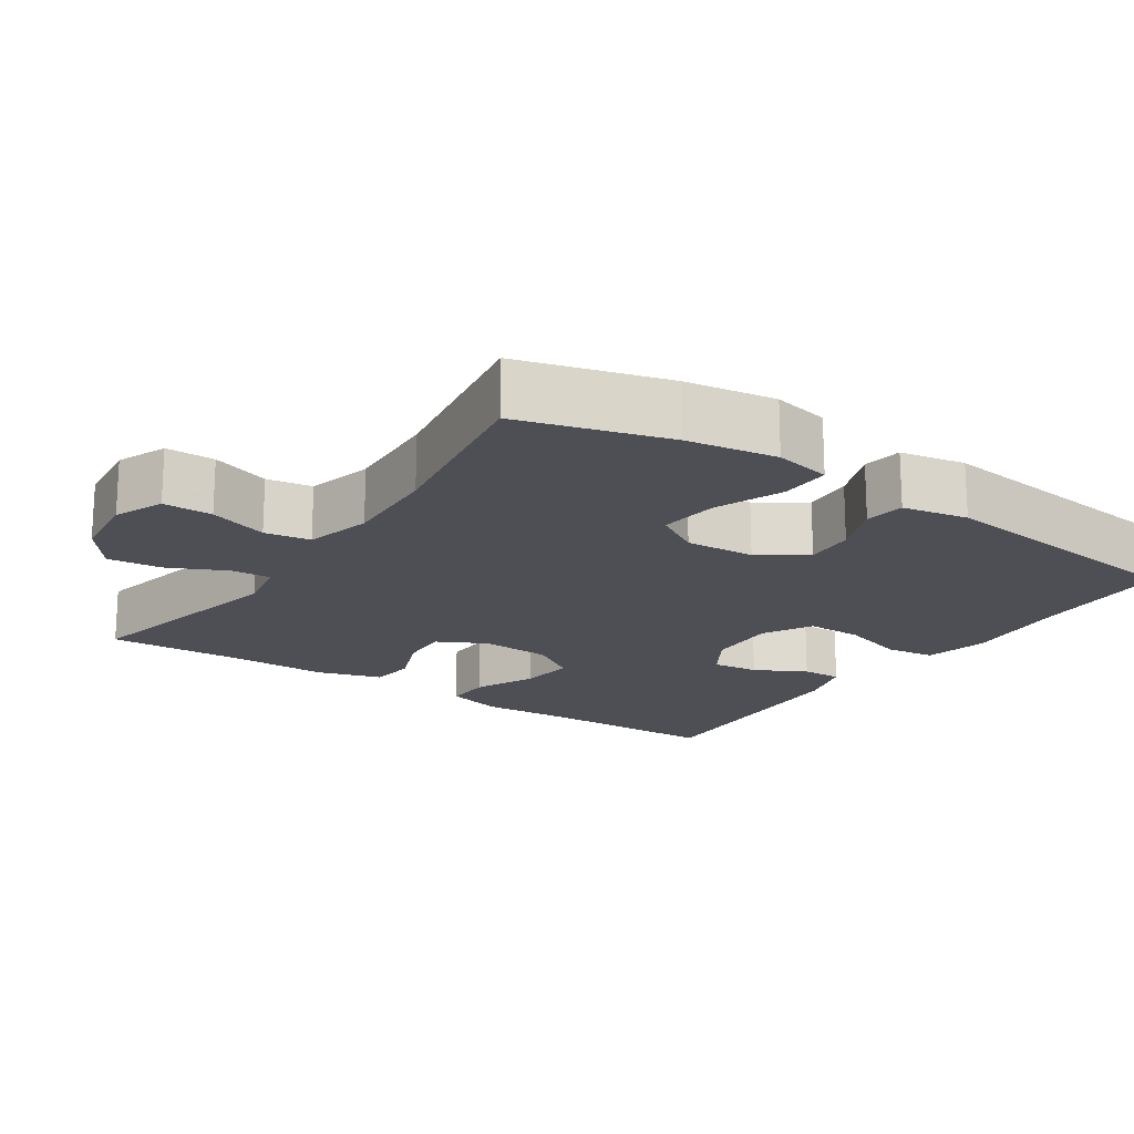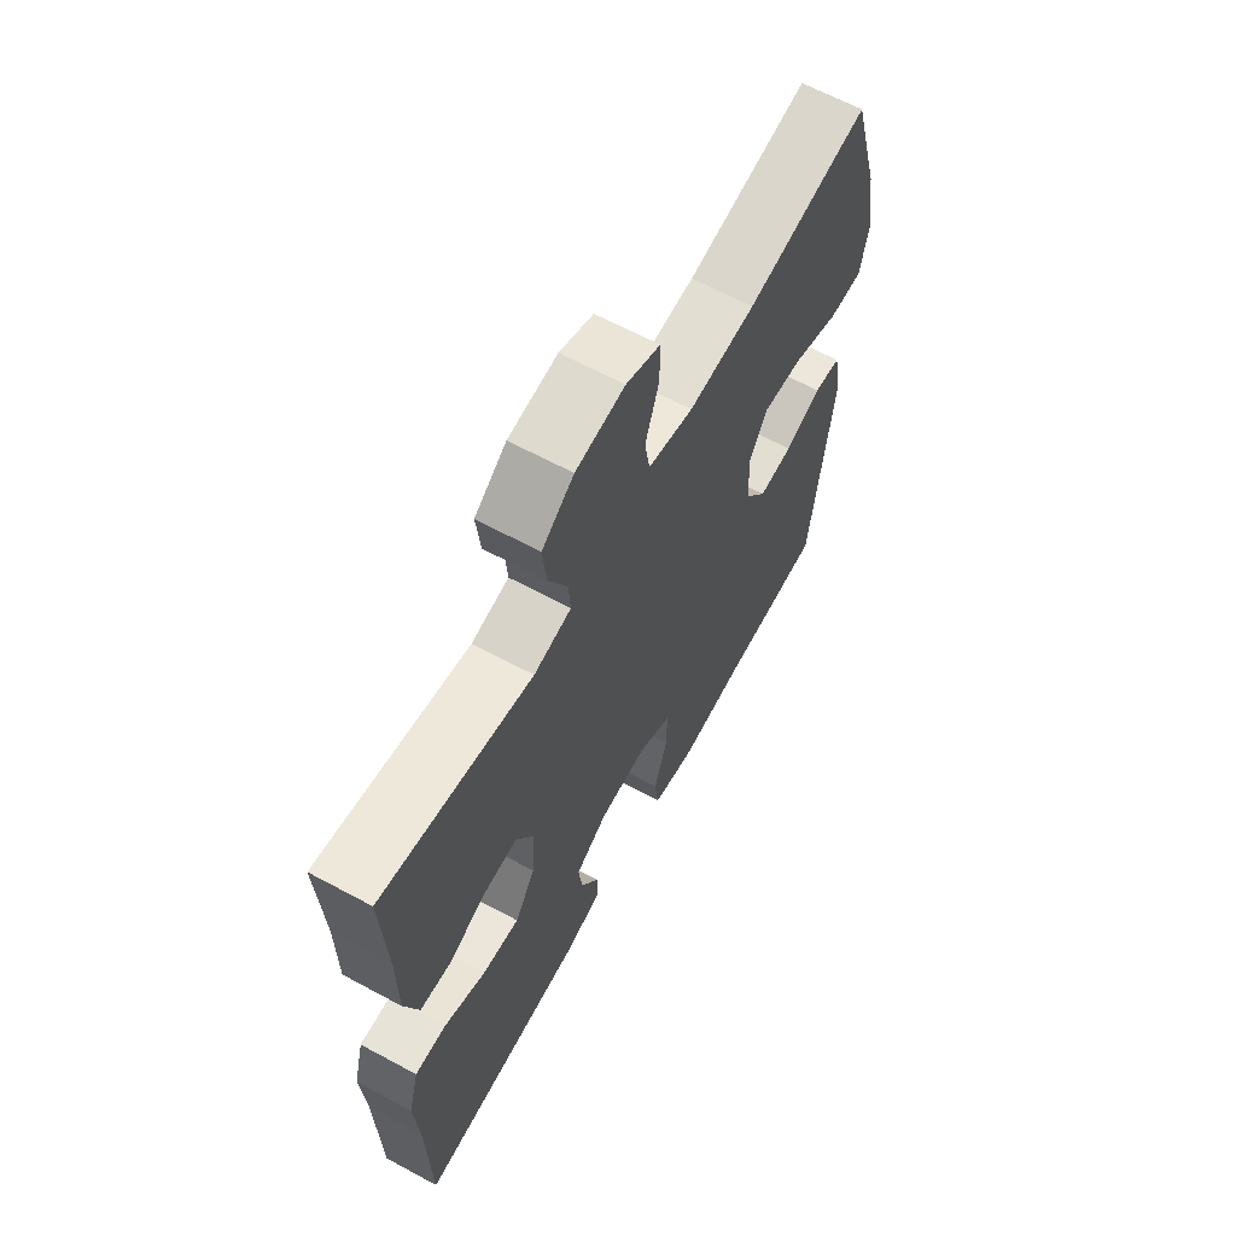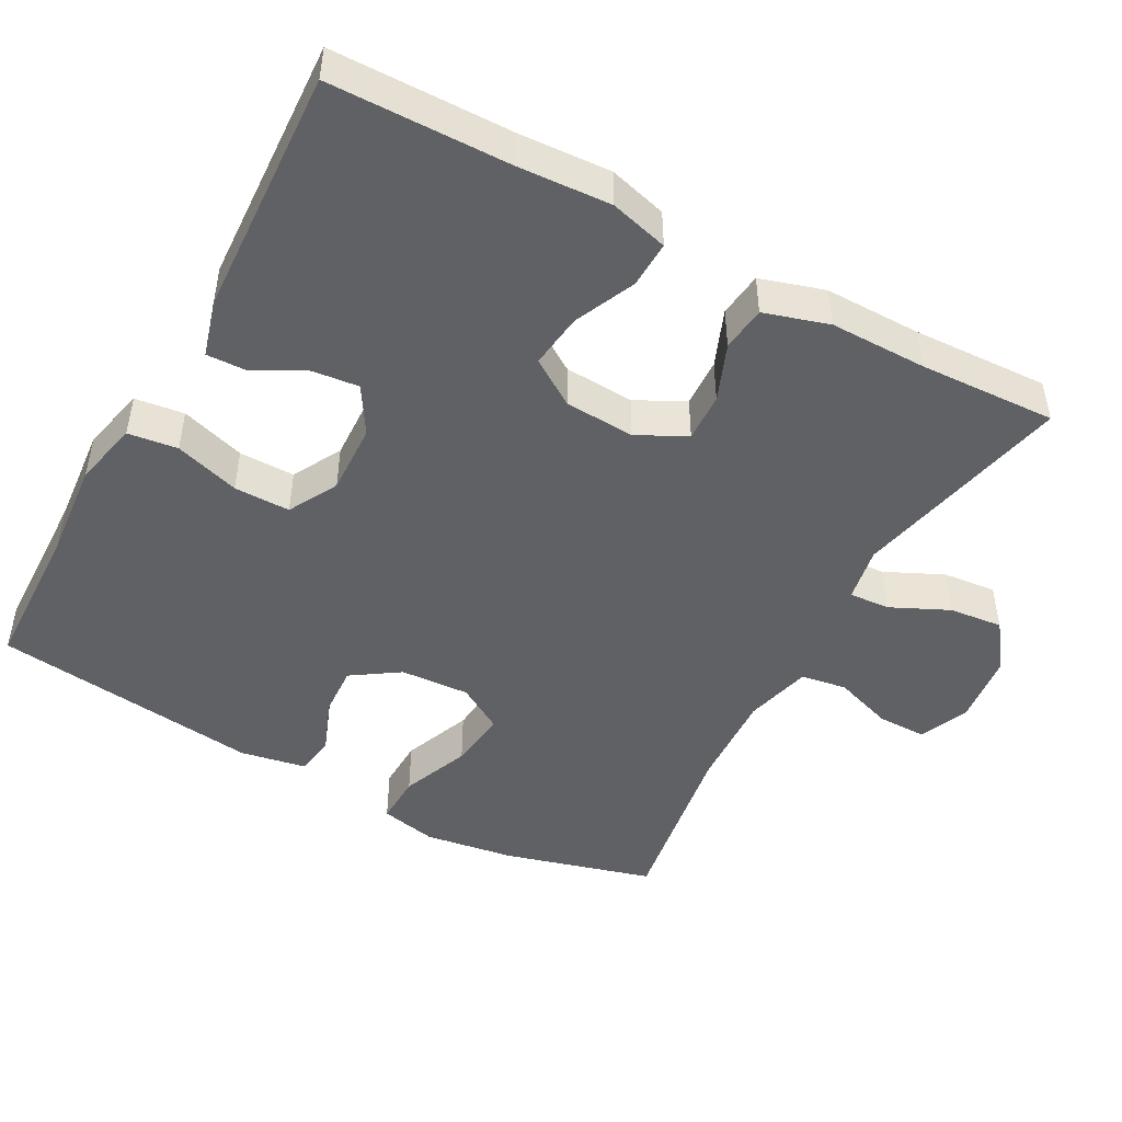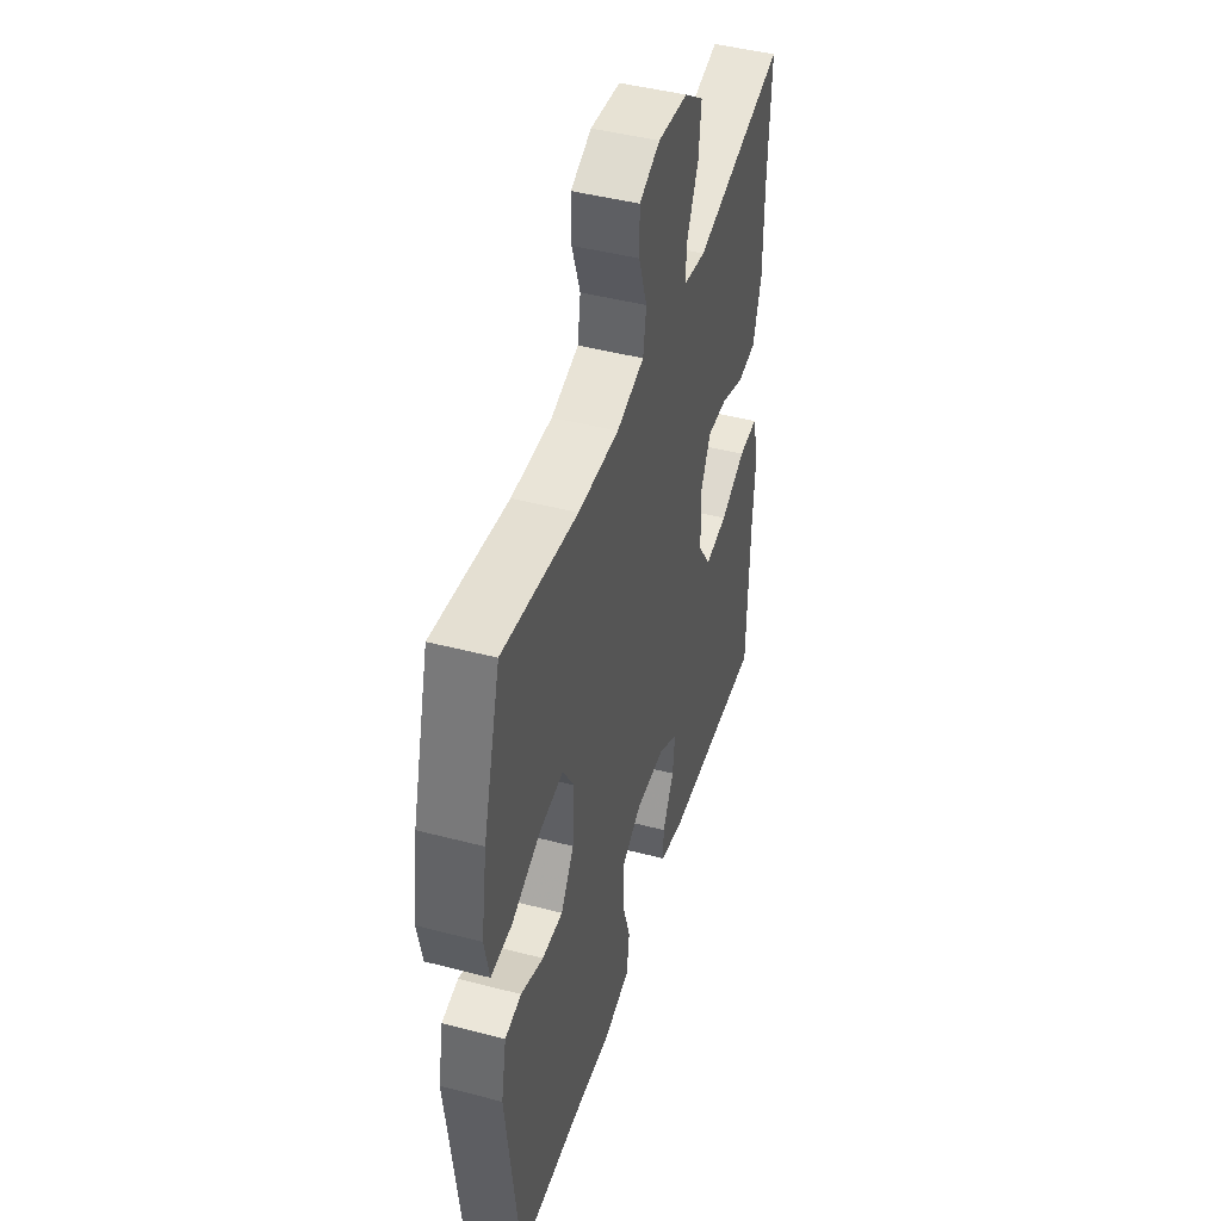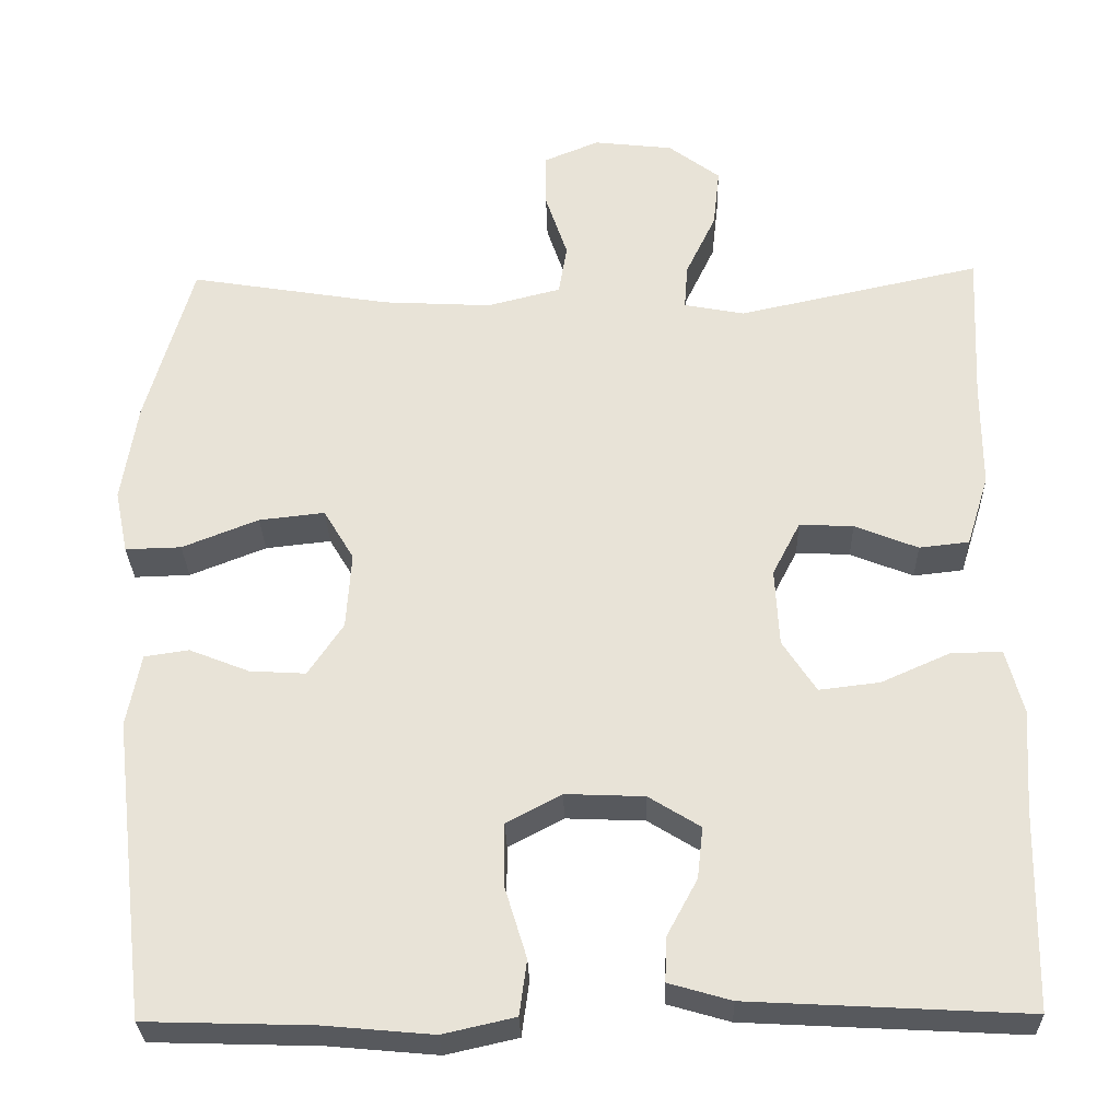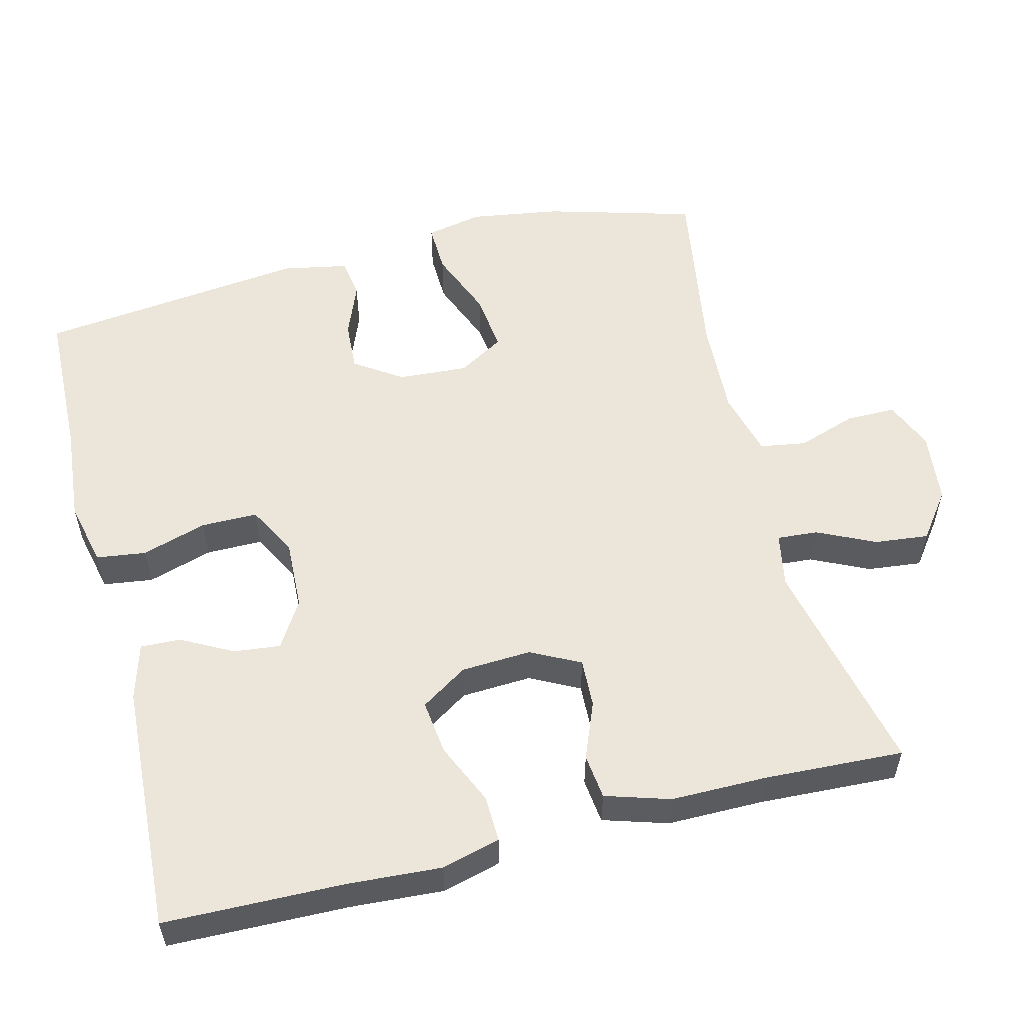
<metadata>
{"format":"obj","ext":"obj","renderer":"f3d","projection":"perspective","resolution":1024,"background":"white","views":[{"elev":-18.3,"azim":56.0,"up":"+Y"},{"elev":64.4,"azim":-61.5,"up":"+Z"},{"elev":-47.6,"azim":-118.8,"up":"+Y"},{"elev":45.3,"azim":106.8,"up":"+Z"},{"elev":-29.3,"azim":-178.6,"up":"+Z"},{"elev":55.1,"azim":-104.2,"up":"+Y"}]}
</metadata>
<code>
v -0.5 0.07 0.5
v -0.203 0.07 0.435
v -0.129 0.07 0.449
v -0.133 0.07 0.504
v -0.17 0.07 0.582
v -0.178 0.07 0.655
v -0.115 0.07 0.702
v -0.018 0.07 0.713
v 0.049 0.07 0.685
v 0.049 0.07 0.618
v 0.022 0.07 0.538
v 0.032 0.07 0.476
v 0.122 0.07 0.453
v 0.255 0.07 0.46
v 0.5 0.07 0.5
v 0.557 0.07 0.299
v 0.576 0.07 0.177
v 0.56 0.07 0.1
v 0.492 0.07 0.102
v 0.399 0.07 0.139
v 0.319 0.07 0.148
v 0.282 0.07 0.086
v 0.288 0.07 -0.008
v 0.331 0.07 -0.072
v 0.399 0.07 -0.068
v 0.472 0.07 -0.039
v 0.526 0.07 -0.047
v 0.543 0.07 -0.136
v 0.5 0.07 -0.5
v 0.296 0.07 -0.506
v 0.164 0.07 -0.518
v 0.076 0.07 -0.498
v 0.067 0.07 -0.431
v 0.094 0.07 -0.343
v 0.094 0.07 -0.267
v 0.027 0.07 -0.231
v -0.069 0.07 -0.235
v -0.132 0.07 -0.274
v -0.125 0.07 -0.337
v -0.088 0.07 -0.406
v -0.086 0.07 -0.46
v -0.162 0.07 -0.482
v -0.5 0.07 -0.5
v -0.505 0.07 -0.257
v -0.513 0.07 -0.132
v -0.492 0.07 -0.053
v -0.429 0.07 -0.055
v -0.346 0.07 -0.092
v -0.272 0.07 -0.101
v -0.231 0.07 -0.038
v -0.226 0.07 0.057
v -0.26 0.07 0.123
v -0.326 0.07 0.12
v -0.403 0.07 0.089
v -0.464 0.07 0.096
v -0.491 0.07 0.183
v -0.491 0.07 0.314
v -0.5 0 0.5
v -0.203 0 0.435
v -0.129 0 0.449
v -0.133 0 0.504
v -0.17 0 0.582
v -0.178 0 0.655
v -0.115 0 0.702
v -0.018 0 0.713
v 0.049 0 0.685
v 0.049 0 0.618
v 0.022 0 0.538
v 0.032 0 0.476
v 0.122 0 0.453
v 0.255 0 0.46
v 0.5 0 0.5
v 0.557 0 0.299
v 0.576 0 0.177
v 0.56 0 0.1
v 0.492 0 0.102
v 0.399 0 0.139
v 0.319 0 0.148
v 0.282 0 0.086
v 0.288 0 -0.008
v 0.331 0 -0.072
v 0.399 0 -0.068
v 0.472 0 -0.039
v 0.526 0 -0.047
v 0.543 0 -0.136
v 0.5 0 -0.5
v 0.296 0 -0.506
v 0.164 0 -0.518
v 0.076 0 -0.498
v 0.067 0 -0.431
v 0.094 0 -0.343
v 0.094 0 -0.267
v 0.027 0 -0.231
v -0.069 0 -0.235
v -0.132 0 -0.274
v -0.125 0 -0.337
v -0.088 0 -0.406
v -0.086 0 -0.46
v -0.162 0 -0.482
v -0.5 0 -0.5
v -0.505 0 -0.257
v -0.513 0 -0.132
v -0.492 0 -0.053
v -0.429 0 -0.055
v -0.346 0 -0.092
v -0.272 0 -0.101
v -0.231 0 -0.038
v -0.226 0 0.057
v -0.26 0 0.123
v -0.326 0 0.12
v -0.403 0 0.089
v -0.464 0 0.096
v -0.491 0 0.183
v -0.491 0 0.314
f 54 55 56 57
f 53 54 57 1
f 52 53 1 2
f 51 52 2 3
f 50 51 3
f 45 46 47 48
f 44 45 48 49
f 43 44 49
f 42 43 49 50
f 39 40 41 42
f 38 39 42 50
f 31 32 33 34
f 30 31 34 35
f 29 30 35
f 28 29 35
f 25 26 27 28
f 24 25 28 35
f 23 24 35 36
f 17 18 19 20
f 17 20 21
f 14 15 16 17
f 13 14 17 21
f 12 13 21 22
f 8 9 10 11
f 8 11 12
f 7 8 12
f 4 5 6 7
f 3 4 7 12
f 37 38 50 3
f 22 23 36 37
f 3 12 22 37
f 114 113 112 111
f 58 114 111 110
f 59 58 110 109
f 60 59 109 108
f 60 108 107
f 105 104 103 102
f 106 105 102 101
f 106 101 100
f 107 106 100 99
f 99 98 97 96
f 107 99 96 95
f 91 90 89 88
f 92 91 88 87
f 92 87 86
f 92 86 85
f 85 84 83 82
f 92 85 82 81
f 93 92 81 80
f 77 76 75 74
f 78 77 74
f 74 73 72 71
f 78 74 71 70
f 79 78 70 69
f 68 67 66 65
f 69 68 65
f 69 65 64
f 64 63 62 61
f 69 64 61 60
f 60 107 95 94
f 94 93 80 79
f 94 79 69 60
f 1 58 59 2
f 2 59 60 3
f 3 60 61 4
f 4 61 62 5
f 5 62 63 6
f 6 63 64 7
f 7 64 65 8
f 8 65 66 9
f 9 66 67 10
f 10 67 68 11
f 11 68 69 12
f 12 69 70 13
f 13 70 71 14
f 14 71 72 15
f 15 72 73 16
f 16 73 74 17
f 17 74 75 18
f 18 75 76 19
f 19 76 77 20
f 20 77 78 21
f 21 78 79 22
f 22 79 80 23
f 23 80 81 24
f 24 81 82 25
f 25 82 83 26
f 26 83 84 27
f 27 84 85 28
f 28 85 86 29
f 29 86 87 30
f 30 87 88 31
f 31 88 89 32
f 32 89 90 33
f 33 90 91 34
f 34 91 92 35
f 35 92 93 36
f 36 93 94 37
f 37 94 95 38
f 38 95 96 39
f 39 96 97 40
f 40 97 98 41
f 41 98 99 42
f 42 99 100 43
f 43 100 101 44
f 44 101 102 45
f 45 102 103 46
f 46 103 104 47
f 47 104 105 48
f 48 105 106 49
f 49 106 107 50
f 50 107 108 51
f 51 108 109 52
f 52 109 110 53
f 53 110 111 54
f 54 111 112 55
f 55 112 113 56
f 56 113 114 57
f 57 114 58 1

</code>
